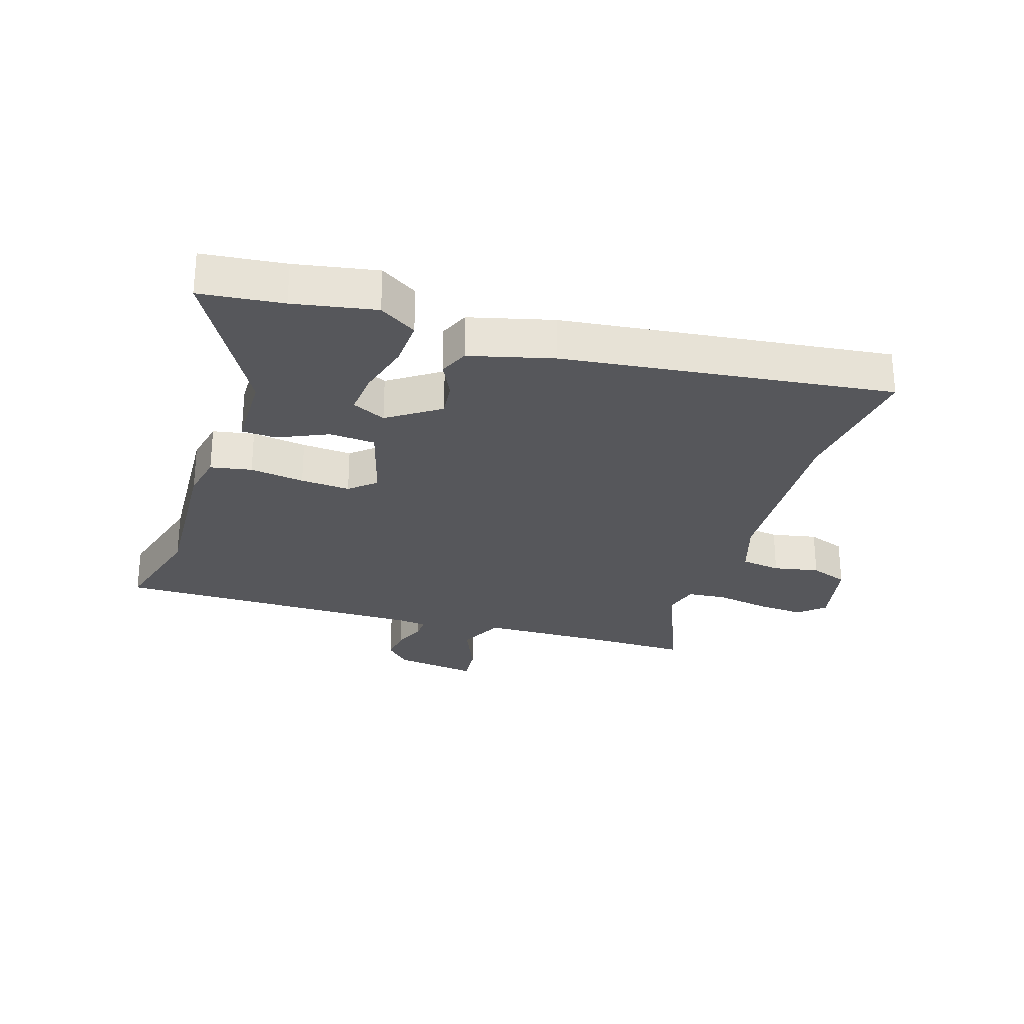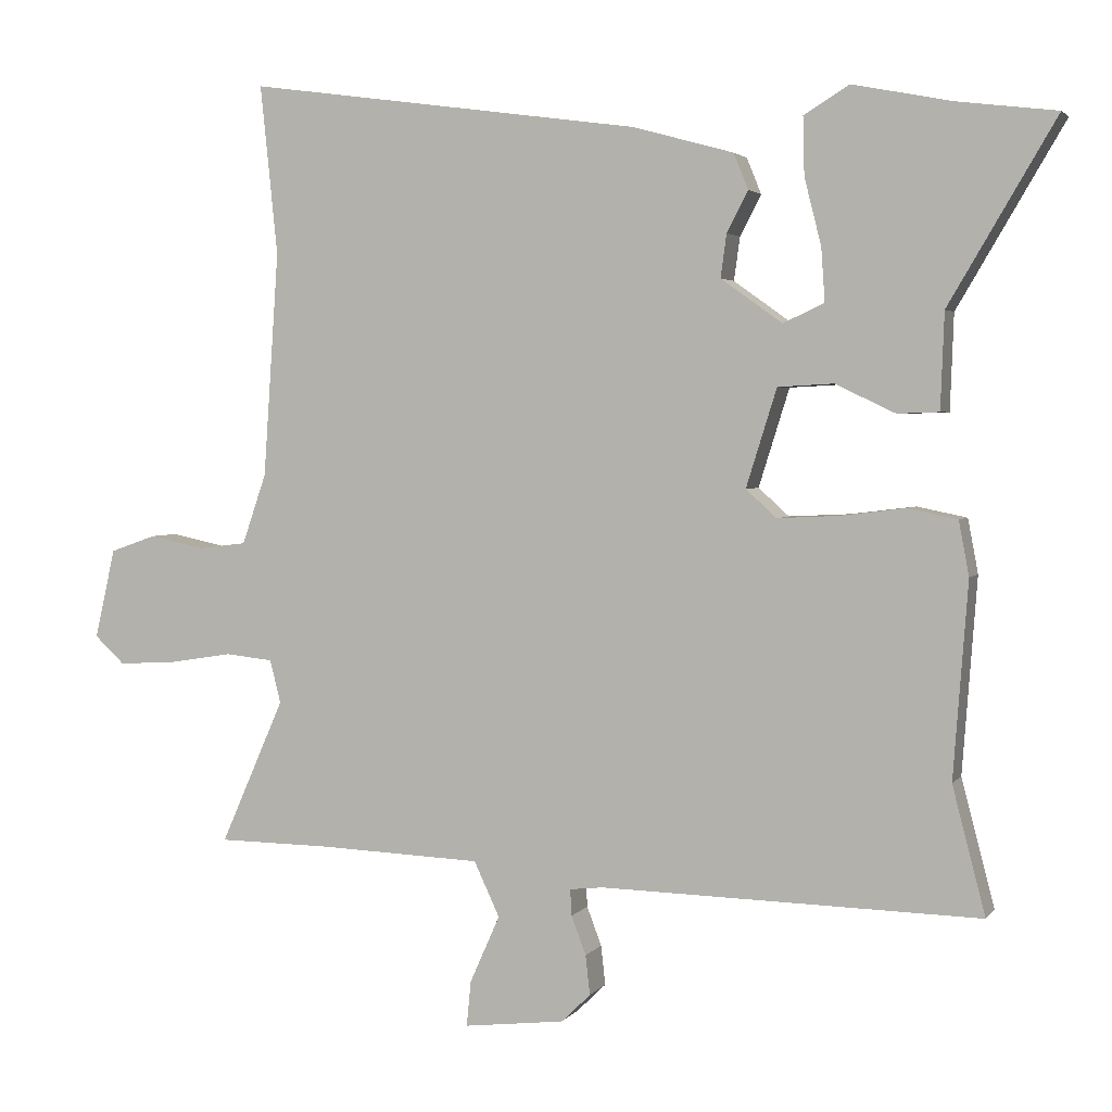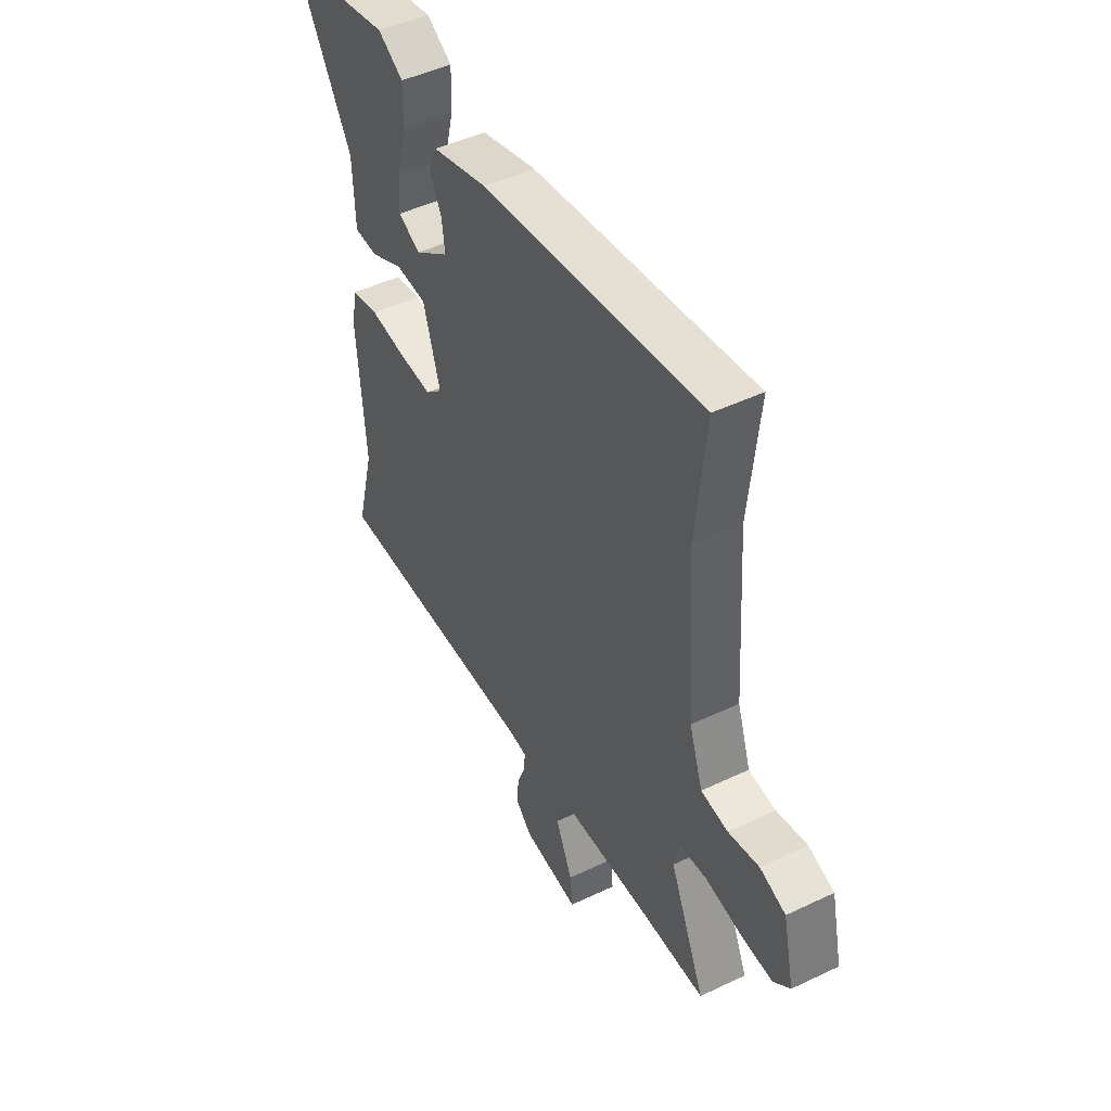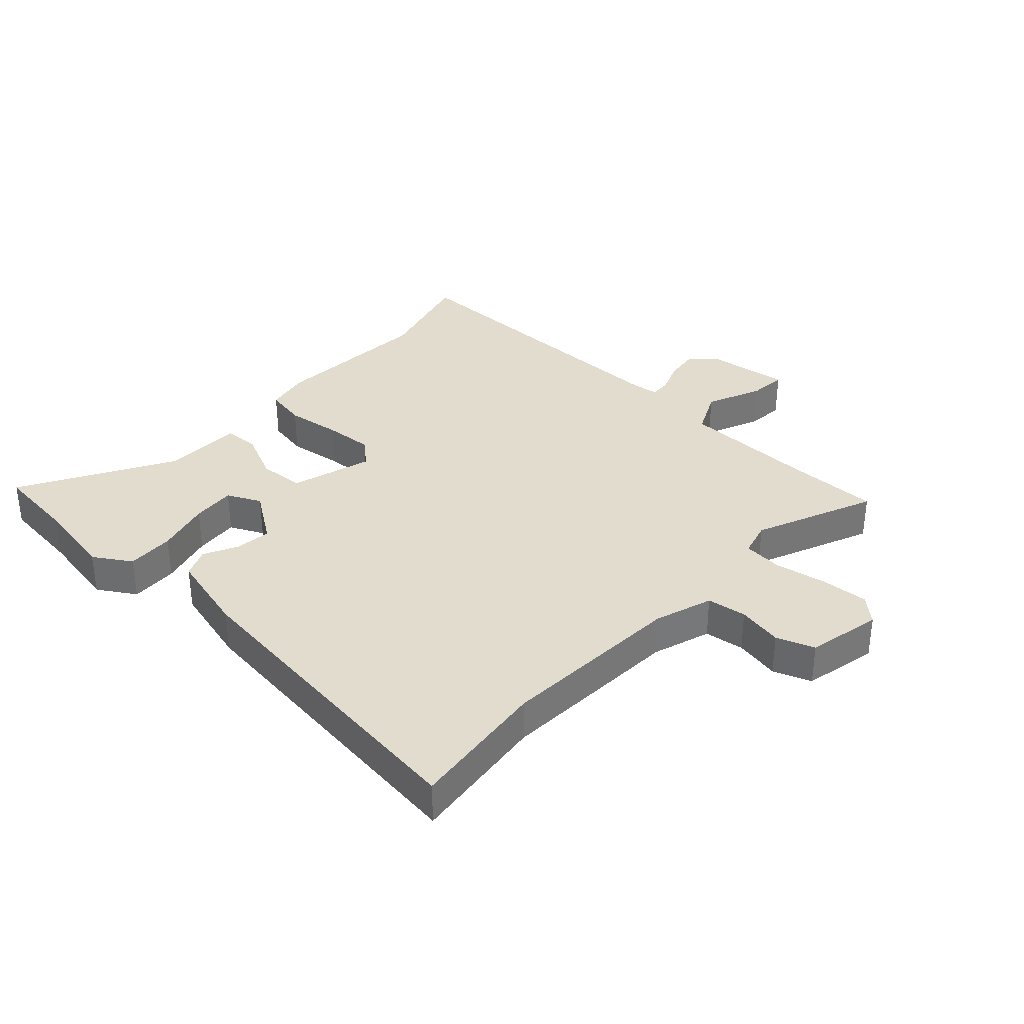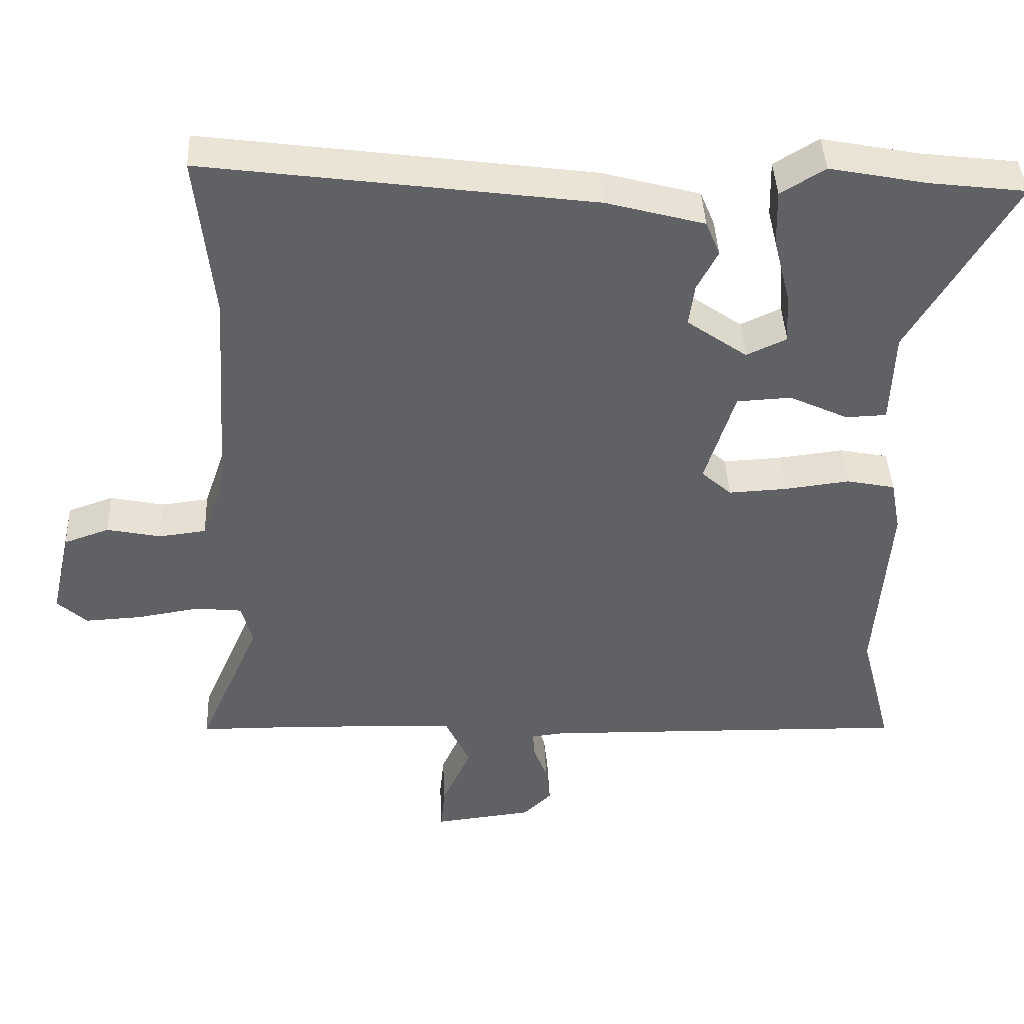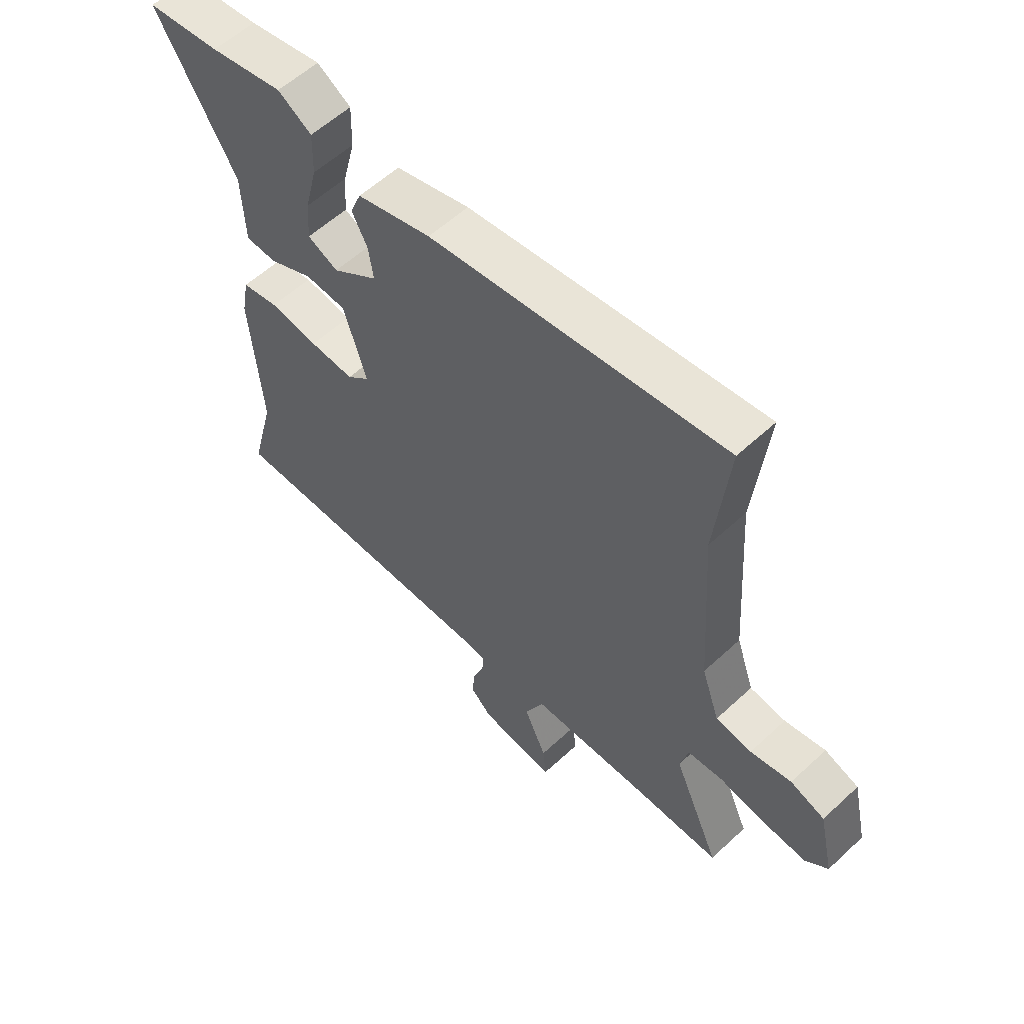
<metadata>
{"format":"obj","ext":"obj","renderer":"f3d","projection":"perspective","resolution":1024,"background":"white","views":[{"elev":-27.3,"azim":-18.6,"up":"+Y"},{"elev":2.9,"azim":-161.6,"up":"+Z"},{"elev":47.3,"azim":61.7,"up":"+Z"},{"elev":34.6,"azim":41.8,"up":"+Y"},{"elev":41.9,"azim":177.4,"up":"+Z"},{"elev":57.9,"azim":46.2,"up":"+Z"}]}
</metadata>
<code>
v -0.598 0.07 0.488
v -0.462 0.07 0.505
v -0.327 0.07 0.532
v -0.265 0.07 0.494
v -0.267 0.07 0.415
v -0.29 0.07 0.324
v -0.295 0.07 0.251
v -0.239 0.07 0.225
v -0.155 0.07 0.285
v -0.163 0.07 0.344
v -0.192 0.07 0.4
v -0.172 0.07 0.449
v -0.035 0.07 0.487
v 0.506 0.07 0.562
v 0.482 0.07 0.33
v 0.503 0.07 0.022
v 0.536 0.07 -0.074
v 0.602 0.07 -0.082
v 0.677 0.07 -0.066
v 0.74 0.07 -0.088
v 0.768 0.07 -0.211
v 0.727 0.07 -0.249
v 0.649 0.07 -0.245
v 0.561 0.07 -0.231
v 0.496 0.07 -0.238
v 0.481 0.07 -0.297
v 0.568 0.07 -0.495
v 0.412 0.07 -0.497
v 0.191 0.07 -0.506
v 0.156 0.07 -0.581
v 0.197 0.07 -0.673
v 0.203 0.07 -0.735
v 0.065 0.07 -0.719
v 0.025 0.07 -0.68
v 0.031 0.07 -0.626
v 0.051 0.07 -0.573
v 0.053 0.07 -0.537
v 0.007 0.07 -0.532
v -0.511 0.07 -0.544
v -0.466 0.07 -0.37
v -0.486 0.07 -0.103
v -0.472 0.07 -0.029
v -0.404 0.07 -0.015
v -0.314 0.07 -0.026
v -0.232 0.07 -0.03
v -0.19 0.07 0.008
v -0.232 0.07 0.142
v -0.308 0.07 0.146
v -0.39 0.07 0.107
v -0.447 0.07 0.109
v -0.452 0.07 0.24
v -0.598 0 0.488
v -0.462 0 0.505
v -0.327 0 0.532
v -0.265 0 0.494
v -0.267 0 0.415
v -0.29 0 0.324
v -0.295 0 0.251
v -0.239 0 0.225
v -0.155 0 0.285
v -0.163 0 0.344
v -0.192 0 0.4
v -0.172 0 0.449
v -0.035 0 0.487
v 0.506 0 0.562
v 0.482 0 0.33
v 0.503 0 0.022
v 0.536 0 -0.074
v 0.602 0 -0.082
v 0.677 0 -0.066
v 0.74 0 -0.088
v 0.768 0 -0.211
v 0.727 0 -0.249
v 0.649 0 -0.245
v 0.561 0 -0.231
v 0.496 0 -0.238
v 0.481 0 -0.297
v 0.568 0 -0.495
v 0.412 0 -0.497
v 0.191 0 -0.506
v 0.156 0 -0.581
v 0.197 0 -0.673
v 0.203 0 -0.735
v 0.065 0 -0.719
v 0.025 0 -0.68
v 0.031 0 -0.626
v 0.051 0 -0.573
v 0.053 0 -0.537
v 0.007 0 -0.532
v -0.511 0 -0.544
v -0.466 0 -0.37
v -0.486 0 -0.103
v -0.472 0 -0.029
v -0.404 0 -0.015
v -0.314 0 -0.026
v -0.232 0 -0.03
v -0.19 0 0.008
v -0.232 0 0.142
v -0.308 0 0.146
v -0.39 0 0.107
v -0.447 0 0.109
v -0.452 0 0.24
f 48 49 50 51
f 51 1 2
f 48 51 2
f 47 48 2
f 42 43 44
f 41 42 44
f 40 41 44
f 40 44 45
f 39 40 45
f 38 39 45
f 37 38 45 46
f 34 35 36
f 33 34 36
f 32 33 36
f 31 32 36
f 30 31 36
f 29 30 36 37
f 26 27 28
f 25 26 28 29
f 22 23 24
f 21 22 24
f 20 21 24
f 19 20 24
f 18 19 24
f 17 18 24 25
f 37 46 47
f 29 37 47
f 25 29 47
f 17 25 47
f 16 17 47
f 13 14 15
f 12 13 15
f 11 12 15
f 10 11 15
f 4 5 6
f 3 4 6
f 2 3 6
f 2 6 7
f 47 2 7
f 9 10 15 16
f 8 9 16 47
f 7 8 47
f 102 101 100 99
f 53 52 102
f 53 102 99
f 53 99 98
f 95 94 93
f 95 93 92
f 95 92 91
f 96 95 91
f 96 91 90
f 96 90 89
f 97 96 89 88
f 87 86 85
f 87 85 84
f 87 84 83
f 87 83 82
f 87 82 81
f 88 87 81 80
f 79 78 77
f 80 79 77 76
f 75 74 73
f 75 73 72
f 75 72 71
f 75 71 70
f 75 70 69
f 76 75 69 68
f 98 97 88
f 98 88 80
f 98 80 76
f 98 76 68
f 98 68 67
f 66 65 64
f 66 64 63
f 66 63 62
f 66 62 61
f 57 56 55
f 57 55 54
f 57 54 53
f 58 57 53
f 58 53 98
f 67 66 61 60
f 98 67 60 59
f 98 59 58
f 1 52 53 2
f 2 53 54 3
f 3 54 55 4
f 4 55 56 5
f 5 56 57 6
f 6 57 58 7
f 7 58 59 8
f 8 59 60 9
f 9 60 61 10
f 10 61 62 11
f 11 62 63 12
f 12 63 64 13
f 13 64 65 14
f 14 65 66 15
f 15 66 67 16
f 16 67 68 17
f 17 68 69 18
f 18 69 70 19
f 19 70 71 20
f 20 71 72 21
f 21 72 73 22
f 22 73 74 23
f 23 74 75 24
f 24 75 76 25
f 25 76 77 26
f 26 77 78 27
f 27 78 79 28
f 28 79 80 29
f 29 80 81 30
f 30 81 82 31
f 31 82 83 32
f 32 83 84 33
f 33 84 85 34
f 34 85 86 35
f 35 86 87 36
f 36 87 88 37
f 37 88 89 38
f 38 89 90 39
f 39 90 91 40
f 40 91 92 41
f 41 92 93 42
f 42 93 94 43
f 43 94 95 44
f 44 95 96 45
f 45 96 97 46
f 46 97 98 47
f 47 98 99 48
f 48 99 100 49
f 49 100 101 50
f 50 101 102 51
f 51 102 52 1

</code>
